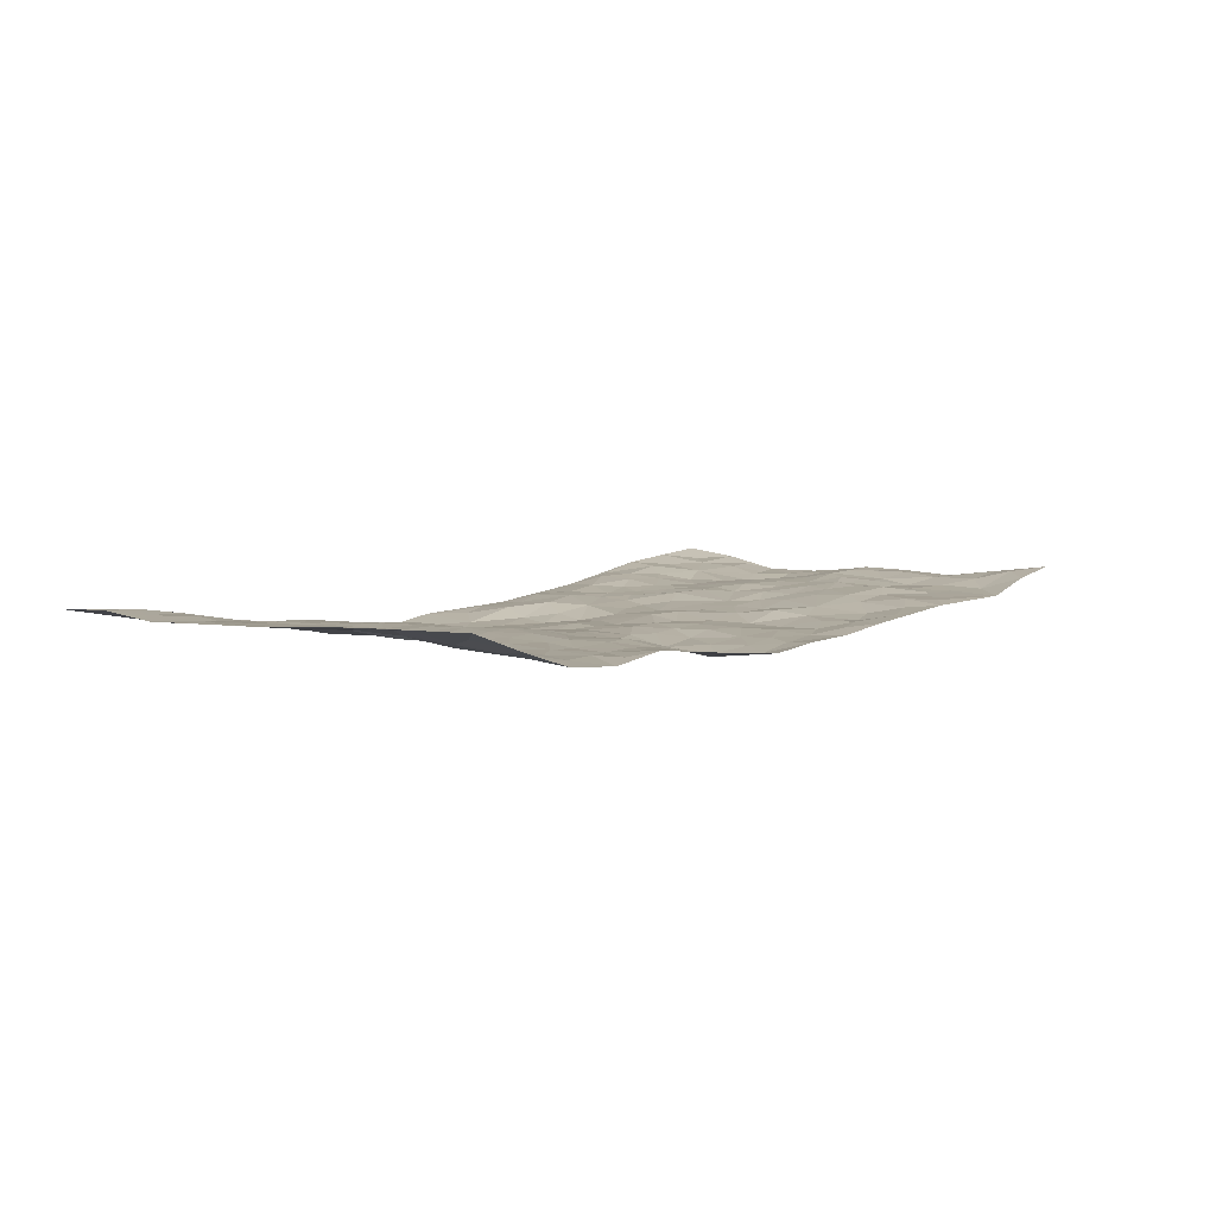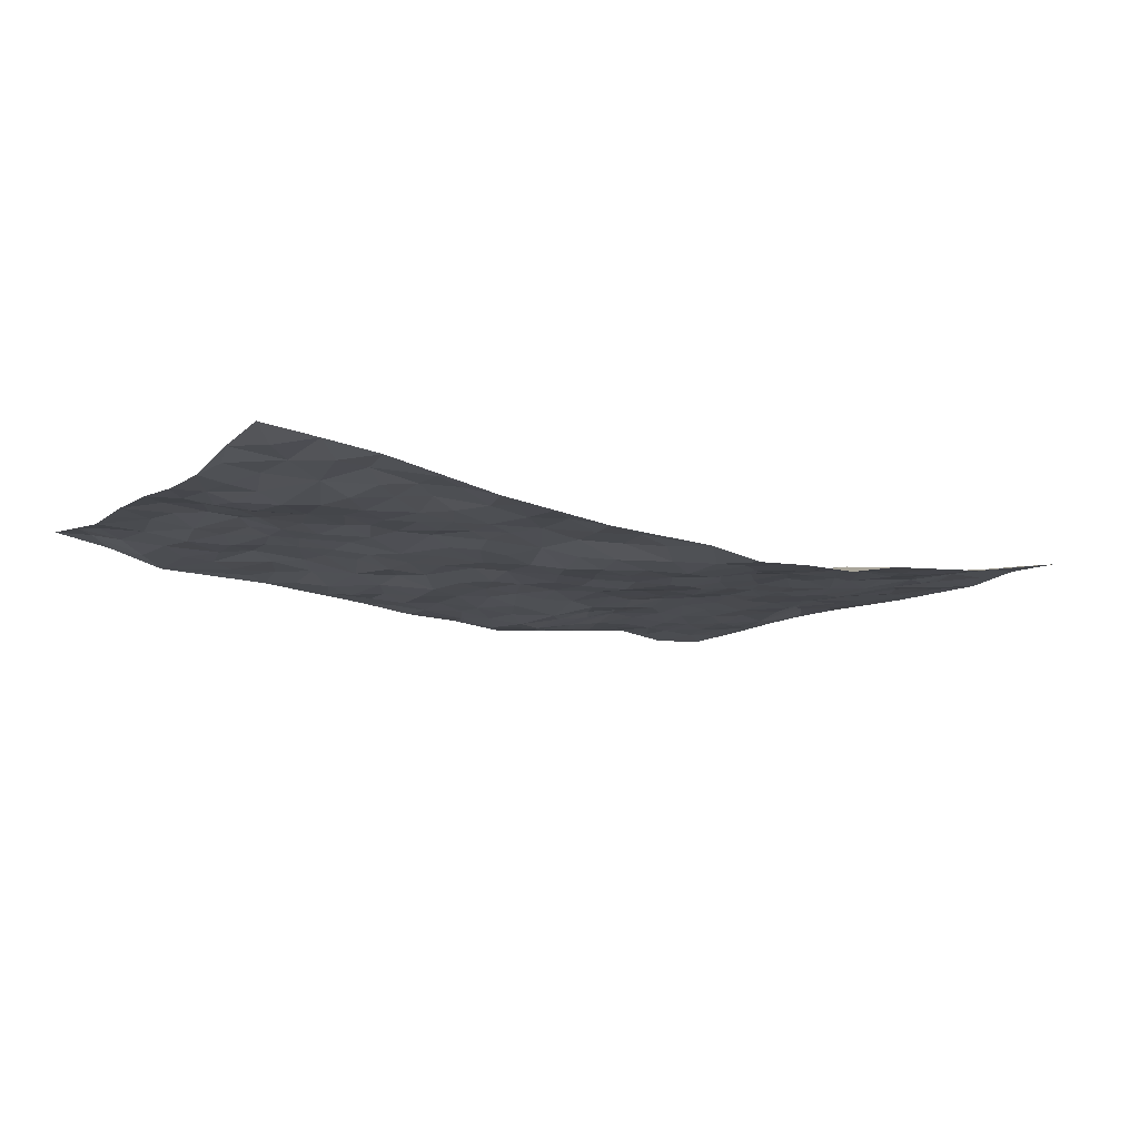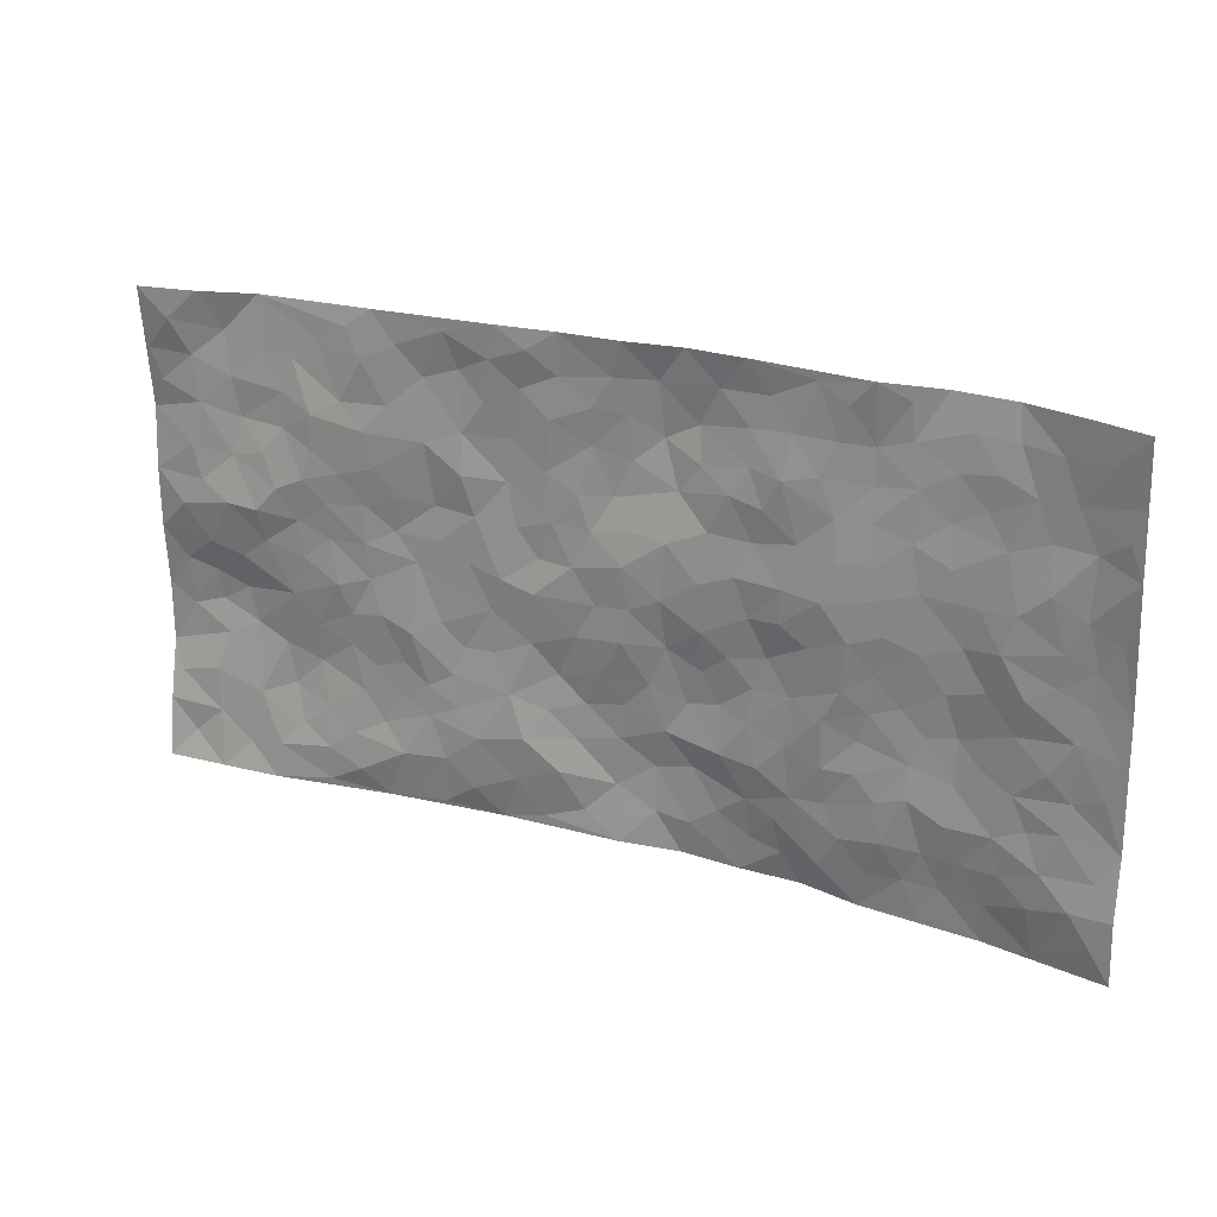
<metadata>
{"format":"obj","ext":"obj","renderer":"f3d","projection":"perspective","resolution":1024,"background":"white","views":[{"elev":5.4,"azim":127.9,"up":"+Z"},{"elev":-12.2,"azim":-34.2,"up":"+Z"},{"elev":22.9,"azim":27.2,"up":"+Y"}]}
</metadata>
<code>
v -0.9837 0.006645 0.05885
v -0.981 0.9943 0.05694
v 0.9817 0.004169 0.05007
v 0.9759 0.9998 0.07021
v -0.8003 0.3938 0.00549
v -0.9835 0.5 0.03007
v -0.8623 0.3589 0.006441
v 0.001256 0.002084 -0.03387
v -0.9842 0.2517 0.01767
v -0.9272 0.339 0.01412
v -0.7379 0.002757 0.03768
v -0.9835 0.1298 0.04364
v -0.714 0.2929 0.007747
v -0.8612 0.004824 0.04897
v -0.8449 0.2901 0.01514
v -0.4935 0.002055 -0.00212
v -0.9627 0.1907 0.02958
v -0.2936 0.1667 -0.004773
v -0.7806 0.3227 0.005378
v -0.8667 0.1224 0.03421
v -0.9288 0.06656 0.03902
v -0.7998 0.06532 0.03134
v -0.6758 0.127 0.01801
v -0.7272 0.07586 0.03179
v -0.8779 0.2097 0.02855
v -0.9146 0.2713 0.0153
v -0.773 0.178 0.02219
v -0.696 0.2094 0.007198
v -0.8676 0.4874 0.02983
v -0.9844 0.3763 0.01847
v -0.7391 0.9967 0.007807
v -0.5386 0.2221 0.003674
v 0.2614 0.1576 -0.0291
v -0.983 0.7474 0.02554
v -0.3686 0.3926 -0.01126
v -0.7857 0.7509 0.01592
v -0.8028 0.8295 0.01881
v -0.5827 0.4418 0.01625
v -0.6018 0.6053 0.01843
v -0.4913 0.9988 0.005257
v -0.9601 0.6854 0.03032
v -0.6637 0.5621 0.02097
v -0.3918 0.7537 -0.00422
v -0.511 0.2796 0.0004894
v -0.4614 0.2247 -0.004166
v -0.4973 0.1616 0.000486
v -0.4498 0.6362 -0.0009705
v -0.3683 0.5597 -0.01214
v 0.1667 0.4732 -0.02436
v -0.3346 0.2205 -0.009123
v -0.2113 0.6099 -0.02788
v -0.3771 0.6292 -0.01522
v -0.303 0.05698 -0.009414
v -0.6289 0.71 0.02226
v -0.3963 0.1937 -0.006056
v -0.8747 0.6165 0.03649
v -0.03795 0.3475 -0.03506
v 0.05818 0.3394 -0.04135
v 0.3002 0.4516 -0.02267
v -0.09502 0.5507 -0.02734
v -0.1657 0.555 -0.02965
v 0.09351 0.6298 -0.03098
v -0.6351 0.3459 0.01016
v -0.7505 0.5727 0.03672
v -0.9545 0.8074 0.03289
v -0.5616 0.1292 0.01317
v -0.3699 0.01232 -0.01261
v -0.7986 0.4659 0.02153
v -0.6197 0.1724 0.0127
v -0.617 0.01882 0.01939
v -0.2465 0.002088 -0.02602
v -0.6177 0.0887 0.0208
v -0.5485 0.053 0.01611
v -0.4338 0.03742 -0.004235
v -0.4526 0.1037 0.004547
v -0.8944 0.6845 0.0354
v -0.9739 0.8708 0.04112
v -0.7393 0.5087 0.02445
v 0.001315 0.9955 -0.02887
v -0.8056 0.6735 0.02485
v -0.5637 0.3148 0.003956
v -0.5142 0.4607 0.004193
v 0.00727 0.5707 -0.02561
v -0.04902 0.4822 -0.03106
v 0.004165 0.4189 -0.02828
v -0.1228 0.1282 -0.02117
v -0.5706 0.6697 0.01682
v -0.9185 0.5611 0.04031
v -0.7345 0.6902 0.02613
v -0.4502 0.2967 -0.004853
v -0.6338 0.2672 0.003409
v -0.5023 0.6882 0.01053
v -0.1732 0.4845 -0.02005
v -0.2635 0.4357 -0.02179
v -0.6487 0.6485 0.02614
v -0.01069 0.1168 -0.04637
v -0.4171 0.5101 -0.008352
v -0.3444 0.2876 -0.01246
v -0.2413 0.5033 -0.01805
v -0.1809 0.3815 -0.02631
v -0.9829 0.6233 0.03267
v -0.7069 0.6221 0.03231
v -0.8156 0.5785 0.0394
v -0.3635 0.1097 -0.004425
v -0.523 0.5329 0.006744
v -0.6854 0.4057 0.01735
v -0.1311 0.324 -0.03894
v -0.1497 0.2492 -0.02988
v -0.5195 0.6114 0.006329
v 0.1109 0.7275 -0.04738
v -0.003513 0.2146 -0.04656
v -0.07348 0.2729 -0.04334
v 0.00488 0.2882 -0.04427
v -0.43 0.3632 0.002085
v -0.1954 0.1841 -0.0123
v -0.6561 0.4874 0.01962
v -0.5581 0.3808 0.00765
v -0.4931 0.3912 0.006267
v -0.309 0.5239 -0.01798
v -0.2598 0.3498 -0.02187
v -0.3567 0.4667 -0.01349
v -0.2263 0.2708 -0.01658
v -0.09071 0.4108 -0.03136
v -0.5965 0.5311 0.01356
v -0.09265 0.1978 -0.0381
v -0.2135 0.09353 -0.0177
v -0.4001 0.2576 -0.007096
v -0.9316 0.4382 0.02084
v -0.8712 0.4218 0.01285
v 0.09338 0.4228 -0.03988
v 0.2088 0.2375 -0.02689
v 0.08372 0.5164 -0.02943
v 0.02036 0.4873 -0.02877
v 0.1679 0.393 -0.03628
v 0.792 0.4974 0.03727
v 0.2218 0.4337 -0.02654
v 0.2673 0.3133 -0.02134
v 0.1617 0.567 -0.02257
v 0.1234 0.9971 -0.03898
v -0.2941 0.6193 -0.01868
v 0.4265 0.8805 -0.009764
v 0.4925 0.9989 -0.0003387
v -0.2156 0.78 -0.03094
v -0.05743 0.8621 -0.03376
v -0.3234 0.3479 -0.01874
v -0.4614 0.5657 -0.005559
v -0.07375 0.05293 -0.03472
v -0.1585 0.02245 -0.02837
v 0.1241 0.002428 -0.05111
v 0.01459 0.8582 -0.04365
v -0.01616 0.6981 -0.04243
v 0.4233 0.1962 -0.008314
v 0.3422 0.2895 -0.01207
v 0.5946 0.5265 0.004291
v 0.5275 0.547 0.004986
v 0.4571 0.1345 -0.003942
v 0.5243 0.2275 0.003148
v 0.4154 0.3613 -0.001689
v 0.02361 0.6398 -0.03361
v -0.05882 0.6263 -0.03179
v -0.147 0.7285 -0.0304
v -0.08607 0.6919 -0.03123
v -0.05962 0.7894 -0.03781
v -0.1365 0.632 -0.02818
v 0.02205 0.773 -0.04651
v 0.2462 0.9983 -0.02753
v -0.01785 0.9244 -0.03634
v -0.2702 0.8454 -0.0189
v -0.2001 0.879 -0.02775
v -0.3172 0.7803 -0.01583
v -0.2441 0.9971 -0.01296
v -0.2296 0.6952 -0.03059
v -0.3183 0.6997 -0.009144
v -0.1401 0.8281 -0.02788
v -0.1216 0.9963 -0.02599
v 0.2186 0.7462 -0.02289
v 0.1756 0.6667 -0.02975
v 0.3281 0.5952 -0.004128
v 0.2629 0.523 -0.0178
v 0.2683 0.6659 -0.02093
v 0.4263 0.7447 -0.003963
v 0.3575 0.6834 -0.00721
v 0.2868 0.7335 -0.01344
v 0.0693 0.9277 -0.04841
v 0.08021 0.8215 -0.05559
v 0.1478 0.8569 -0.05263
v 0.2523 0.8731 -0.03125
v 0.3222 0.7942 -0.00795
v 0.2337 0.5956 -0.01773
v -0.885 0.8649 0.02883
v -0.6851 0.8156 0.01766
v -0.8718 0.7726 0.02951
v -0.8587 0.9948 0.03807
v -0.9233 0.9358 0.0474
v -0.8151 0.9192 0.01429
v -0.737 0.8839 0.01327
v -0.6085 0.9289 0.01046
v -0.6655 0.885 0.01299
v -0.6898 0.7448 0.01838
v -0.5629 0.814 0.0129
v -0.6242 0.7808 0.02332
v -0.5131 0.9012 0.0121
v -0.3938 0.8781 -0.01125
v -0.5478 0.9604 0.01033
v -0.4669 0.816 0.003752
v -0.4446 0.9363 0.0006303
v -0.3461 0.9722 -0.006191
v -0.5134 0.7606 0.0135
v -0.322 0.901 -0.01864
v -0.259 0.9293 -0.01502
v 0.1581 0.7841 -0.04175
v 0.2559 0.8044 -0.02353
v 0.1903 0.9329 -0.04238
v 0.3946 0.8127 -0.006746
v 0.3388 0.8811 -0.0166
v 0.3836 0.9828 -0.01305
v 0.2909 0.9378 -0.02837
v 0.444 0.9484 -0.006044
v 0.3826 0.4936 -0.00466
v 0.3271 0.5287 -0.005998
v 0.4862 0.6044 0.005875
v 0.4341 0.665 0.002705
v 0.4075 0.5883 0.005553
v 0.3541 0.1899 -0.01441
v 0.4831 0.3346 -0.005647
v 0.4616 0.5225 0.006965
v 0.3487 0.3879 -0.01395
v -0.124 0.9127 -0.03083
v -0.1829 0.9559 -0.0182
v 0.3219 0.1331 -0.02301
v 0.6158 0.01569 -0.00519
v 0.203 0.3332 -0.03612
v 0.2733 0.3849 -0.0246
v 0.5855 0.2481 0.006988
v 0.7397 0.9989 -0.005183
v 0.9807 0.252 0.04224
v 0.4947 0.8125 -0.009136
v 0.7201 0.4878 0.01939
v 0.491 0.7473 -0.003447
v 0.9805 0.5013 0.04953
v 0.6717 0.2944 0.007852
v 0.5116 0.4682 -0.0002511
v 0.7794 0.3119 0.02691
v 0.5639 0.4158 -0.002608
v 0.4928 0.002196 -0.01688
v 0.09035 0.2518 -0.04269
v 0.5076 0.0771 -0.007613
v 0.1359 0.3188 -0.04318
v 0.4175 0.2664 -0.003839
v 0.8748 0.2666 0.04325
v 0.6445 0.4621 0.003435
v 0.581 0.08303 -0.00462
v 0.4508 0.4258 0.001922
v 0.6102 0.3719 -0.0009879
v 0.287 0.2322 -0.01538
v 0.4798 0.2715 -0.0009873
v 0.2666 0.07906 -0.0377
v 0.3716 0.004413 -0.04092
v 0.2475 0.002418 -0.04296
v 0.2026 0.1149 -0.03915
v 0.06864 0.1697 -0.05277
v 0.1465 0.1902 -0.04721
v 0.6151 0.1484 0.002722
v 0.7784 0.4237 0.02719
v 0.7497 0.2223 0.02508
v 0.6546 0.08215 -0.0003027
v 0.6724 0.385 0.003181
v 0.7203 0.3399 0.01444
v 0.8873 0.3275 0.03997
v 0.7454 0.5682 0.03192
v 0.6947 0.1468 0.01224
v 0.7655 0.1513 0.02499
v 0.8412 0.3685 0.0385
v 0.944 0.3509 0.04591
v 0.8874 0.4397 0.04294
v 0.5843 0.3132 0.0008747
v 0.8218 0.1073 0.03666
v 0.3349 0.06399 -0.03099
v 0.4127 0.06809 -0.01373
v 0.0718 0.07773 -0.04767
v 0.1439 0.07244 -0.0438
v 0.9782 0.7506 0.06321
v 0.7355 0.08093 0.01191
v 0.657 0.2165 0.01455
v 0.9626 0.426 0.04742
v 0.9084 0.5102 0.0426
v 0.8103 0.2515 0.03027
v 0.5348 0.1481 0.004286
v 0.739 0.003531 0.00562
v 0.5048 0.3942 -0.003097
v 0.9415 0.06584 0.05123
v 0.9801 0.1283 0.05473
v 0.8408 0.1819 0.04198
v 0.8993 0.1263 0.0508
v 0.8334 0.01134 0.02378
v 0.9388 0.19 0.04651
v 0.6699 0.556 0.005106
v 0.6958 0.6331 0.009547
v 0.5889 0.6365 0.002786
v 0.8267 0.6927 0.04103
v 0.636 0.7719 -0.002495
v 0.9582 0.626 0.05186
v 0.7684 0.6428 0.03181
v 0.8561 0.5961 0.04262
v 0.7384 0.7443 0.00889
v 0.8473 0.5314 0.03944
v 0.9178 0.5751 0.0442
v 0.8931 0.6604 0.04625
v 0.6442 0.693 0.005336
v 0.5692 0.7245 -0.0002662
v 0.5127 0.6751 0.002074
v 0.8565 0.8532 0.03188
v 0.7168 0.8719 0.005213
v 0.8157 0.7774 0.02486
v 0.899 0.7788 0.0453
v 0.7854 0.8448 0.01329
v 0.9742 0.8752 0.06608
v 0.6992 0.803 0.001745
v 0.9536 0.8123 0.06101
v 0.747 0.9322 0.00287
v 0.8586 0.9996 0.03066
v 0.6157 0.9989 -0.01558
v 0.8251 0.9268 0.02051
v 0.9076 0.9291 0.04874
v 0.6662 0.9353 -0.004895
v 0.5607 0.9021 -0.008935
v 0.4951 0.882 -0.01139
v 0.5541 0.9703 -0.008209
v 0.5738 0.8226 -0.003827
v 0.6408 0.8614 -0.003723
f 29 6 128
f 12 21 20
f 26 10 9
f 55 45 46
f 27 19 15
f 26 9 17
f 101 6 88
f 12 1 21
f 7 15 19
f 125 86 96
f 84 123 85
f 129 29 128
f 25 27 15
f 12 20 17
f 73 75 66
f 22 14 11
f 26 17 25
f 9 12 17
f 25 15 26
f 5 129 7
f 52 146 48
f 55 18 50
f 7 19 5
f 20 27 25
f 124 82 105
f 41 76 34
f 20 14 22
f 14 20 21
f 14 21 1
f 24 22 11
f 24 27 22
f 72 66 69
f 69 32 91
f 70 24 11
f 24 23 27
f 17 20 25
f 27 20 22
f 10 15 7
f 10 26 15
f 23 28 27
f 27 13 19
f 28 23 69
f 13 27 28
f 119 121 94
f 10 7 129
f 6 30 128
f 9 10 30
f 36 192 80
f 80 102 89
f 118 81 44
f 64 103 78
f 115 126 86
f 45 32 46
f 91 63 13
f 129 68 29
f 95 87 54
f 95 54 199
f 202 40 204
f 82 97 105
f 29 88 6
f 18 55 104
f 148 126 71
f 38 82 124
f 50 18 122
f 117 82 38
f 5 19 106
f 82 117 118
f 80 64 102
f 127 45 55
f 194 77 190
f 98 35 114
f 39 124 105
f 127 50 98
f 106 19 13
f 66 75 46
f 39 95 42
f 63 117 38
f 95 89 102
f 101 56 76
f 51 140 99
f 18 53 126
f 62 83 132
f 45 127 90
f 112 113 57
f 103 29 68
f 130 85 58
f 109 39 105
f 35 94 121
f 113 246 58
f 151 165 163
f 120 100 94
f 114 127 98
f 192 190 65
f 95 39 87
f 36 191 37
f 67 104 74
f 56 101 88
f 13 63 106
f 192 34 76
f 268 241 243
f 108 115 125
f 93 84 60
f 133 84 85
f 156 288 157
f 101 76 41
f 80 103 64
f 105 97 146
f 99 61 51
f 92 109 47
f 125 96 111
f 158 227 153
f 75 104 55
f 69 66 32
f 81 91 32
f 106 78 68
f 42 64 78
f 77 34 65
f 24 70 72
f 75 73 16
f 16 71 67
f 2 34 77
f 13 28 91
f 103 56 88
f 56 80 76
f 72 69 23
f 11 16 70
f 16 73 70
f 16 67 74
f 115 18 126
f 24 72 23
f 73 72 70
f 16 74 75
f 72 73 66
f 32 45 44
f 84 83 60
f 66 46 32
f 78 106 116
f 117 63 81
f 67 53 104
f 103 68 78
f 69 91 28
f 36 80 89
f 106 38 116
f 106 68 5
f 81 118 117
f 62 132 138
f 32 44 81
f 53 67 71
f 57 58 85
f 123 100 107
f 93 60 61
f 33 230 224
f 8 96 147
f 132 133 130
f 140 48 119
f 93 100 123
f 122 98 50
f 164 60 160
f 53 71 126
f 125 112 108
f 193 194 195
f 75 55 46
f 63 91 81
f 56 103 80
f 196 198 31
f 18 104 53
f 121 48 97
f 38 106 63
f 118 97 82
f 97 35 121
f 51 172 140
f 130 134 49
f 87 39 109
f 288 252 263
f 97 114 35
f 47 43 92
f 57 113 58
f 248 130 58
f 34 101 41
f 114 90 127
f 116 124 42
f 145 94 35
f 118 114 97
f 167 79 175
f 98 145 35
f 85 123 57
f 43 47 52
f 199 36 89
f 42 78 116
f 159 83 62
f 88 29 103
f 74 104 75
f 118 44 90
f 173 140 172
f 42 95 102
f 190 192 37
f 65 190 77
f 89 95 199
f 125 111 112
f 92 87 109
f 18 115 122
f 177 180 176
f 112 57 107
f 109 105 146
f 93 94 100
f 285 286 275
f 96 86 147
f 137 232 131
f 57 123 107
f 87 92 208
f 49 134 136
f 132 130 49
f 161 164 162
f 50 127 55
f 122 108 107
f 122 107 100
f 48 140 52
f 118 90 114
f 99 119 94
f 123 84 93
f 36 37 192
f 48 121 119
f 120 122 100
f 39 42 124
f 38 124 116
f 248 58 246
f 44 45 90
f 98 122 120
f 146 52 47
f 94 93 99
f 168 209 170
f 212 183 188
f 202 197 200
f 42 102 64
f 107 108 112
f 99 93 61
f 8 280 96
f 112 111 113
f 125 115 86
f 115 108 122
f 128 30 10
f 5 68 129
f 10 129 128
f 132 49 138
f 83 84 133
f 130 133 85
f 83 133 132
f 248 134 130
f 156 152 224
f 151 110 165
f 212 186 211
f 153 224 249
f 254 251 244
f 246 261 262
f 225 158 249
f 49 136 179
f 185 184 150
f 214 188 181
f 181 188 182
f 161 163 174
f 143 170 172
f 110 211 185
f 184 79 167
f 174 228 169
f 62 110 159
f 163 150 144
f 210 169 229
f 170 143 168
f 176 211 110
f 98 120 145
f 94 145 120
f 48 146 97
f 109 146 47
f 148 86 126
f 147 86 148
f 71 8 148
f 8 147 148
f 244 276 254
f 232 136 134
f 174 143 161
f 60 83 160
f 163 162 151
f 159 160 83
f 261 281 262
f 259 281 149
f 219 220 59
f 246 113 111
f 33 255 131
f 157 256 152
f 137 255 153
f 230 278 279
f 262 260 33
f 154 155 242
f 131 255 137
f 248 131 232
f 281 280 149
f 259 258 278
f 220 179 59
f 159 151 160
f 162 160 151
f 164 61 60
f 228 174 144
f 144 174 163
f 159 110 151
f 161 172 164
f 186 184 185
f 161 162 163
f 61 164 51
f 160 162 164
f 187 217 213
f 150 163 165
f 205 202 200
f 79 184 139
f 170 43 173
f 174 169 143
f 161 143 172
f 167 144 150
f 176 180 183
f 172 170 173
f 223 226 221
f 185 150 165
f 99 140 119
f 207 206 203
f 172 51 164
f 43 52 173
f 173 52 140
f 167 175 228
f 228 229 169
f 210 168 169
f 177 110 62
f 189 138 179
f 62 138 177
f 136 232 233
f 181 182 222
f 150 184 167
f 178 180 189
f 49 179 138
f 177 138 189
f 180 178 182
f 178 179 220
f 307 308 304
f 222 223 221
f 215 187 188
f 176 183 212
f 187 213 186
f 214 215 188
f 185 211 186
f 237 181 239
f 182 188 183
f 110 185 165
f 216 215 141
f 211 176 212
f 182 183 180
f 176 110 177
f 213 184 186
f 178 189 179
f 177 189 180
f 195 190 37
f 197 198 200
f 195 194 190
f 34 192 65
f 80 192 76
f 37 196 195
f 194 2 77
f 193 2 194
f 196 37 191
f 31 193 195
f 198 196 191
f 31 195 196
f 199 201 191
f 197 204 31
f 198 191 201
f 31 198 197
f 201 199 54
f 36 199 191
f 54 208 201
f 208 43 205
f 208 54 87
f 198 201 200
f 206 205 203
f 43 170 203
f 210 207 209
f 40 202 206
f 31 204 40
f 197 202 204
f 208 205 200
f 43 203 205
f 205 206 202
f 203 209 207
f 171 40 207
f 40 206 207
f 208 200 201
f 43 208 92
f 170 209 203
f 168 143 169
f 207 210 171
f 168 210 209
f 188 187 212
f 212 187 186
f 166 139 213
f 184 213 139
f 237 214 181
f 215 214 141
f 216 141 218
f 213 217 166
f 142 166 216
f 217 216 166
f 187 215 217
f 216 217 215
f 237 141 214
f 142 216 218
f 223 222 182
f 179 136 59
f 223 220 219
f 267 238 251
f 237 327 141
f 223 182 178
f 158 290 253
f 220 223 178
f 59 233 227
f 233 59 136
f 248 246 131
f 153 249 158
f 251 254 267
f 223 219 226
f 111 261 246
f 297 251 238
f 276 256 157
f 167 228 144
f 229 228 175
f 175 171 229
f 229 171 210
f 260 257 33
f 265 271 272
f 266 289 283
f 269 243 250
f 249 224 152
f 266 283 271
f 227 233 137
f 253 227 158
f 325 313 320
f 135 264 275
f 310 329 239
f 270 298 297
f 249 256 225
f 275 273 269
f 311 222 221
f 155 154 299
f 234 276 157
f 310 311 299
f 222 239 181
f 221 226 155
f 266 263 252
f 242 290 244
f 264 273 275
f 273 264 243
f 242 244 154
f 276 290 225
f 288 234 157
f 240 282 302
f 275 286 306
f 225 290 158
f 234 263 284
f 241 254 276
f 233 232 137
f 137 153 227
f 264 135 238
f 244 251 154
f 260 259 257
f 227 253 219
f 33 224 255
f 154 297 299
f 240 302 307
f 297 154 251
f 264 268 243
f 253 226 219
f 271 284 263
f 277 294 293
f 290 242 253
f 241 234 284
f 59 227 219
f 242 155 226
f 252 245 231
f 157 152 156
f 257 230 33
f 152 256 249
f 278 230 257
f 262 33 131
f 224 153 255
f 259 278 257
f 134 248 232
f 230 279 224
f 96 261 111
f 261 96 280
f 280 281 261
f 246 262 131
f 252 247 245
f 268 267 241
f 283 277 272
f 288 247 252
f 275 274 285
f 295 291 294
f 267 268 264
f 263 234 288
f 309 310 299
f 290 276 244
f 283 272 271
f 267 254 241
f 265 243 241
f 236 240 285
f 297 238 270
f 303 305 298
f 241 276 234
f 221 155 299
f 272 277 293
f 250 243 287
f 286 285 240
f 284 271 265
f 271 263 266
f 295 3 291
f 225 256 276
f 241 284 265
f 289 266 231
f 3 292 291
f 321 235 323
f 293 294 296
f 279 278 258
f 245 279 258
f 279 156 224
f 260 281 259
f 280 8 149
f 262 281 260
f 231 266 252
f 267 264 238
f 306 304 270
f 283 289 295
f 243 269 273
f 236 269 250
f 294 292 296
f 274 236 285
f 269 274 275
f 250 287 293
f 245 289 231
f 236 274 269
f 156 279 247
f 242 226 253
f 247 279 245
f 243 265 287
f 288 156 247
f 265 272 293
f 296 292 236
f 293 287 265
f 295 294 277
f 277 283 295
f 236 250 296
f 289 3 295
f 292 294 291
f 293 296 250
f 300 304 308
f 325 320 235
f 329 330 326
f 270 304 303
f 270 303 298
f 309 305 301
f 135 306 270
f 299 297 298
f 298 309 299
f 238 135 270
f 300 314 305
f 303 300 305
f 304 306 307
f 300 303 304
f 282 319 315
f 322 325 235
f 275 306 135
f 307 306 286
f 240 307 286
f 308 307 302
f 302 282 308
f 308 282 315
f 305 309 298
f 310 309 301
f 310 301 329
f 310 239 311
f 222 311 239
f 299 311 221
f 319 312 315
f 312 323 316
f 301 305 318
f 305 314 316
f 300 308 315
f 316 314 312
f 312 314 315
f 315 314 300
f 323 312 324
f 316 313 318
f 282 4 317
f 330 313 325
f 4 321 324
f 235 320 323
f 282 317 319
f 312 319 317
f 326 325 322
f 316 320 313
f 316 318 305
f 142 218 327
f 327 218 141
f 316 323 320
f 324 312 317
f 4 324 317
f 321 323 324
f 318 313 330
f 328 326 322
f 326 327 329
f 329 327 237
f 326 328 327
f 322 142 328
f 327 328 142
f 329 237 239
f 301 318 330
f 326 330 325
f 330 329 301

</code>
